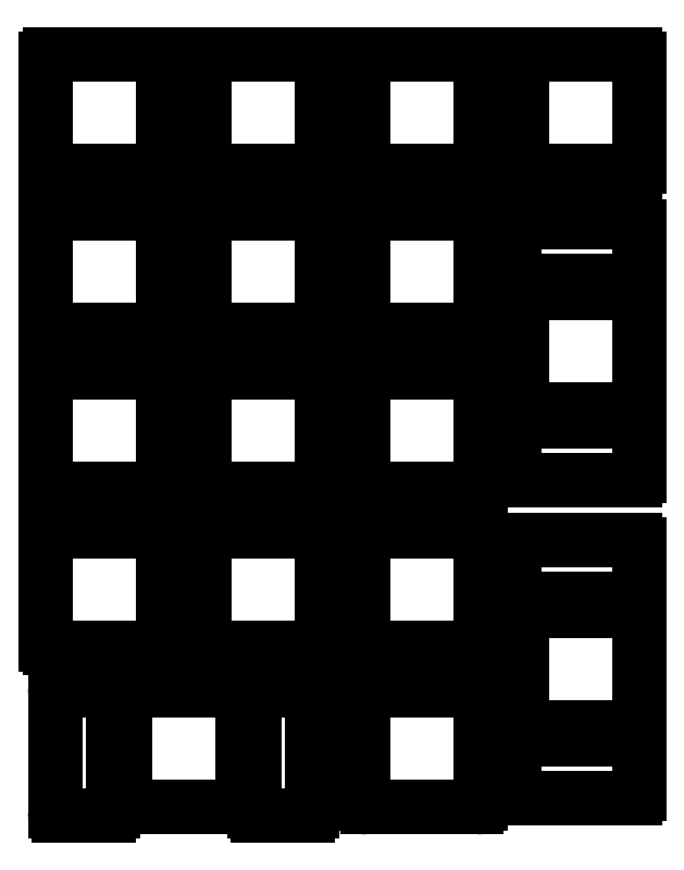
<metadata>
{"format":"dxf","ext":"dxf","renderer":"ezdxf+matplotlib","layout":"modelspace","background":"white","min_lineweight":24,"dpi":150}
</metadata>
<code>
0
SECTION
2
ENTITIES
0
ARC
8
0
10
3.025
20
-16.02
40
0.5
50
180
51
270
0
ARC
8
0
10
16.02
20
-16.02
40
0.5
50
270
51
0
0
ARC
8
0
10
16.02
20
-3.025
40
0.5
50
0
51
90
0
ARC
8
0
10
3.025
20
-3.025
40
0.5
50
90
51
180
0
LINE
8
0
10
3.025
20
-16.52
11
16.02
21
-16.52
0
LINE
8
0
10
16.02
20
-2.525
11
3.025
21
-2.525
0
LINE
8
0
10
16.52
20
-16.02
11
16.52
21
-3.025
0
LINE
8
0
10
2.525
20
-3.025
11
2.525
21
-16.02
0
ARC
8
0
10
22.07
20
-16.02
40
0.5
50
180
51
270
0
ARC
8
0
10
35.08
20
-16.02
40
0.5
50
270
51
0
0
ARC
8
0
10
35.08
20
-3.025
40
0.5
50
0
51
90
0
ARC
8
0
10
22.07
20
-3.025
40
0.5
50
90
51
180
0
LINE
8
0
10
22.07
20
-16.52
11
35.08
21
-16.52
0
LINE
8
0
10
35.08
20
-2.525
11
22.07
21
-2.525
0
LINE
8
0
10
35.58
20
-16.02
11
35.58
21
-3.025
0
LINE
8
0
10
21.57
20
-3.025
11
21.57
21
-16.02
0
ARC
8
0
10
41.12
20
-16.02
40
0.5
50
180
51
270
0
ARC
8
0
10
54.12
20
-16.02
40
0.5
50
270
51
0
0
ARC
8
0
10
54.12
20
-3.025
40
0.5
50
0
51
90
0
ARC
8
0
10
41.12
20
-3.025
40
0.5
50
90
51
180
0
LINE
8
0
10
41.12
20
-16.52
11
54.12
21
-16.52
0
LINE
8
0
10
54.12
20
-2.525
11
41.12
21
-2.525
0
LINE
8
0
10
54.62
20
-16.02
11
54.62
21
-3.025
0
LINE
8
0
10
40.62
20
-3.025
11
40.62
21
-16.02
0
ARC
8
0
10
60.17
20
-16.02
40
0.5
50
180
51
270
0
ARC
8
0
10
73.17
20
-16.02
40
0.5
50
270
51
0
0
ARC
8
0
10
73.17
20
-3.025
40
0.5
50
0
51
90
0
ARC
8
0
10
60.17
20
-3.025
40
0.5
50
90
51
180
0
LINE
8
0
10
60.17
20
-16.52
11
73.17
21
-16.52
0
LINE
8
0
10
73.17
20
-2.525
11
60.17
21
-2.525
0
LINE
8
0
10
73.67
20
-16.02
11
73.67
21
-3.025
0
LINE
8
0
10
59.67
20
-3.025
11
59.67
21
-16.02
0
ARC
8
0
10
3.025
20
-35.08
40
0.5
50
180
51
270
0
ARC
8
0
10
16.02
20
-35.08
40
0.5
50
270
51
0
0
ARC
8
0
10
16.02
20
-22.07
40
0.5
50
0
51
90
0
ARC
8
0
10
3.025
20
-22.07
40
0.5
50
90
51
180
0
LINE
8
0
10
3.025
20
-35.58
11
16.02
21
-35.58
0
LINE
8
0
10
16.02
20
-21.57
11
3.025
21
-21.57
0
LINE
8
0
10
16.52
20
-35.08
11
16.52
21
-22.07
0
LINE
8
0
10
2.525
20
-22.07
11
2.525
21
-35.08
0
ARC
8
0
10
22.07
20
-35.08
40
0.5
50
180
51
270
0
ARC
8
0
10
35.08
20
-35.08
40
0.5
50
270
51
0
0
ARC
8
0
10
35.08
20
-22.07
40
0.5
50
0
51
90
0
ARC
8
0
10
22.07
20
-22.07
40
0.5
50
90
51
180
0
LINE
8
0
10
22.07
20
-35.58
11
35.08
21
-35.58
0
LINE
8
0
10
35.08
20
-21.57
11
22.07
21
-21.57
0
LINE
8
0
10
35.58
20
-35.08
11
35.58
21
-22.07
0
LINE
8
0
10
21.57
20
-22.07
11
21.57
21
-35.08
0
ARC
8
0
10
41.12
20
-35.08
40
0.5
50
180
51
270
0
ARC
8
0
10
54.12
20
-35.08
40
0.5
50
270
51
0
0
ARC
8
0
10
54.12
20
-22.07
40
0.5
50
0
51
90
0
ARC
8
0
10
41.12
20
-22.07
40
0.5
50
90
51
180
0
LINE
8
0
10
41.12
20
-35.58
11
54.12
21
-35.58
0
LINE
8
0
10
54.12
20
-21.57
11
41.12
21
-21.57
0
LINE
8
0
10
54.62
20
-35.08
11
54.62
21
-22.07
0
LINE
8
0
10
40.62
20
-22.07
11
40.62
21
-35.08
0
ARC
8
0
10
60.17
20
-44.6
40
0.5
50
180
51
270
0
ARC
8
0
10
73.17
20
-44.6
40
0.5
50
270
51
0
0
ARC
8
0
10
73.17
20
-31.6
40
0.5
50
0
51
90
0
ARC
8
0
10
60.17
20
-31.6
40
0.5
50
90
51
180
0
LINE
8
0
10
60.17
20
-45.1
11
73.17
21
-45.1
0
LINE
8
0
10
73.17
20
-31.1
11
60.17
21
-31.1
0
LINE
8
0
10
73.67
20
-44.6
11
73.67
21
-31.6
0
LINE
8
0
10
59.67
20
-31.6
11
59.67
21
-44.6
0
ARC
8
0
10
59.17
20
-23.16
40
0.5
50
90
51
180
0
ARC
8
0
10
59.17
20
-29.16
40
0.5
50
180
51
270
0
ARC
8
0
10
73.17
20
-29.16
40
0.5
50
270
51
0
0
ARC
8
0
10
73.17
20
-23.16
40
0.5
50
0
51
90
0
LINE
8
0
10
58.67
20
-23.16
11
58.67
21
-29.16
0
LINE
8
0
10
73.67
20
-29.16
11
73.67
21
-23.16
0
LINE
8
0
10
59.17
20
-29.66
11
73.17
21
-29.66
0
LINE
8
0
10
73.17
20
-22.66
11
59.17
21
-22.66
0
ARC
8
0
10
59.17
20
-47.04
40
0.5
50
90
51
180
0
ARC
8
0
10
59.17
20
-53.04
40
0.5
50
180
51
270
0
ARC
8
0
10
73.17
20
-53.04
40
0.5
50
270
51
0
0
ARC
8
0
10
73.17
20
-47.04
40
0.5
50
0
51
90
0
LINE
8
0
10
58.67
20
-47.04
11
58.67
21
-53.04
0
LINE
8
0
10
73.67
20
-53.04
11
73.67
21
-47.04
0
LINE
8
0
10
59.17
20
-53.54
11
73.17
21
-53.54
0
LINE
8
0
10
73.17
20
-46.54
11
59.17
21
-46.54
0
ARC
8
0
10
3.025
20
-54.12
40
0.5
50
180
51
270
0
ARC
8
0
10
16.02
20
-54.12
40
0.5
50
270
51
0
0
ARC
8
0
10
16.02
20
-41.12
40
0.5
50
0
51
90
0
ARC
8
0
10
3.025
20
-41.12
40
0.5
50
90
51
180
0
LINE
8
0
10
3.025
20
-54.62
11
16.02
21
-54.62
0
LINE
8
0
10
16.02
20
-40.62
11
3.025
21
-40.62
0
LINE
8
0
10
16.52
20
-54.12
11
16.52
21
-41.12
0
LINE
8
0
10
2.525
20
-41.12
11
2.525
21
-54.12
0
ARC
8
0
10
22.07
20
-54.12
40
0.5
50
180
51
270
0
ARC
8
0
10
35.08
20
-54.12
40
0.5
50
270
51
0
0
ARC
8
0
10
35.08
20
-41.12
40
0.5
50
0
51
90
0
ARC
8
0
10
22.07
20
-41.12
40
0.5
50
90
51
180
0
LINE
8
0
10
22.07
20
-54.62
11
35.08
21
-54.62
0
LINE
8
0
10
35.08
20
-40.62
11
22.07
21
-40.62
0
LINE
8
0
10
35.58
20
-54.12
11
35.58
21
-41.12
0
LINE
8
0
10
21.57
20
-41.12
11
21.57
21
-54.12
0
ARC
8
0
10
41.12
20
-54.12
40
0.5
50
180
51
270
0
ARC
8
0
10
54.12
20
-54.12
40
0.5
50
270
51
0
0
ARC
8
0
10
54.12
20
-41.12
40
0.5
50
0
51
90
0
ARC
8
0
10
41.12
20
-41.12
40
0.5
50
90
51
180
0
LINE
8
0
10
41.12
20
-54.62
11
54.12
21
-54.62
0
LINE
8
0
10
54.12
20
-40.62
11
41.12
21
-40.62
0
LINE
8
0
10
54.62
20
-54.12
11
54.62
21
-41.12
0
LINE
8
0
10
40.62
20
-41.12
11
40.62
21
-54.12
0
ARC
8
0
10
3.025
20
-73.17
40
0.5
50
180
51
270
0
ARC
8
0
10
16.02
20
-73.17
40
0.5
50
270
51
0
0
ARC
8
0
10
16.02
20
-60.17
40
0.5
50
0
51
90
0
ARC
8
0
10
3.025
20
-60.17
40
0.5
50
90
51
180
0
LINE
8
0
10
3.025
20
-73.67
11
16.02
21
-73.67
0
LINE
8
0
10
16.02
20
-59.67
11
3.025
21
-59.67
0
LINE
8
0
10
16.52
20
-73.17
11
16.52
21
-60.17
0
LINE
8
0
10
2.525
20
-60.17
11
2.525
21
-73.17
0
ARC
8
0
10
22.07
20
-73.17
40
0.5
50
180
51
270
0
ARC
8
0
10
35.08
20
-73.17
40
0.5
50
270
51
0
0
ARC
8
0
10
35.08
20
-60.17
40
0.5
50
0
51
90
0
ARC
8
0
10
22.07
20
-60.17
40
0.5
50
90
51
180
0
LINE
8
0
10
22.07
20
-73.67
11
35.08
21
-73.67
0
LINE
8
0
10
35.08
20
-59.67
11
22.07
21
-59.67
0
LINE
8
0
10
35.58
20
-73.17
11
35.58
21
-60.17
0
LINE
8
0
10
21.57
20
-60.17
11
21.57
21
-73.17
0
ARC
8
0
10
41.12
20
-73.17
40
0.5
50
180
51
270
0
ARC
8
0
10
54.12
20
-73.17
40
0.5
50
270
51
0
0
ARC
8
0
10
54.12
20
-60.17
40
0.5
50
0
51
90
0
ARC
8
0
10
41.12
20
-60.17
40
0.5
50
90
51
180
0
LINE
8
0
10
41.12
20
-73.67
11
54.12
21
-73.67
0
LINE
8
0
10
54.12
20
-59.67
11
41.12
21
-59.67
0
LINE
8
0
10
54.62
20
-73.17
11
54.62
21
-60.17
0
LINE
8
0
10
40.62
20
-60.17
11
40.62
21
-73.17
0
ARC
8
0
10
60.17
20
-82.7
40
0.5
50
180
51
270
0
ARC
8
0
10
73.17
20
-82.7
40
0.5
50
270
51
0
0
ARC
8
0
10
73.17
20
-69.7
40
0.5
50
0
51
90
0
ARC
8
0
10
60.17
20
-69.7
40
0.5
50
90
51
180
0
LINE
8
0
10
60.17
20
-83.2
11
73.17
21
-83.2
0
LINE
8
0
10
73.17
20
-69.2
11
60.17
21
-69.2
0
LINE
8
0
10
73.67
20
-82.7
11
73.67
21
-69.7
0
LINE
8
0
10
59.67
20
-69.7
11
59.67
21
-82.7
0
ARC
8
0
10
59.17
20
-61.26
40
0.5
50
90
51
180
0
ARC
8
0
10
59.17
20
-67.26
40
0.5
50
180
51
270
0
ARC
8
0
10
73.17
20
-67.26
40
0.5
50
270
51
0
0
ARC
8
0
10
73.17
20
-61.26
40
0.5
50
0
51
90
0
LINE
8
0
10
58.67
20
-61.26
11
58.67
21
-67.26
0
LINE
8
0
10
73.67
20
-67.26
11
73.67
21
-61.26
0
LINE
8
0
10
59.17
20
-67.76
11
73.17
21
-67.76
0
LINE
8
0
10
73.17
20
-60.76
11
59.17
21
-60.76
0
ARC
8
0
10
59.17
20
-85.14
40
0.5
50
90
51
180
0
ARC
8
0
10
59.17
20
-91.14
40
0.5
50
180
51
270
0
ARC
8
0
10
73.17
20
-91.14
40
0.5
50
270
51
0
0
ARC
8
0
10
73.17
20
-85.14
40
0.5
50
0
51
90
0
LINE
8
0
10
58.67
20
-85.14
11
58.67
21
-91.14
0
LINE
8
0
10
73.67
20
-91.14
11
73.67
21
-85.14
0
LINE
8
0
10
59.17
20
-91.64
11
73.17
21
-91.64
0
LINE
8
0
10
73.17
20
-84.64
11
59.17
21
-84.64
0
ARC
8
0
10
12.55
20
-92.22
40
0.5
50
180
51
270
0
ARC
8
0
10
25.55
20
-92.22
40
0.5
50
270
51
0
0
ARC
8
0
10
25.55
20
-79.22
40
0.5
50
0
51
90
0
ARC
8
0
10
12.55
20
-79.22
40
0.5
50
90
51
180
0
LINE
8
0
10
12.55
20
-92.72
11
25.55
21
-92.72
0
LINE
8
0
10
25.55
20
-78.72
11
12.55
21
-78.72
0
LINE
8
0
10
26.05
20
-92.22
11
26.05
21
-79.22
0
LINE
8
0
10
12.05
20
-79.22
11
12.05
21
-92.22
0
ARC
8
0
10
4.112
20
-93.22
40
0.5
50
180
51
270
0
ARC
8
0
10
10.11
20
-93.22
40
0.5
50
270
51
0
0
ARC
8
0
10
10.11
20
-79.22
40
0.5
50
0
51
90
0
ARC
8
0
10
4.112
20
-79.22
40
0.5
50
90
51
180
0
LINE
8
0
10
4.112
20
-93.72
11
10.11
21
-93.72
0
LINE
8
0
10
10.11
20
-78.72
11
4.112
21
-78.72
0
LINE
8
0
10
10.61
20
-93.22
11
10.61
21
-79.22
0
LINE
8
0
10
3.612
20
-79.22
11
3.612
21
-93.22
0
ARC
8
0
10
27.99
20
-93.22
40
0.5
50
180
51
270
0
ARC
8
0
10
33.99
20
-93.22
40
0.5
50
270
51
0
0
ARC
8
0
10
33.99
20
-79.22
40
0.5
50
0
51
90
0
ARC
8
0
10
27.99
20
-79.22
40
0.5
50
90
51
180
0
LINE
8
0
10
27.99
20
-93.72
11
33.99
21
-93.72
0
LINE
8
0
10
33.99
20
-78.72
11
27.99
21
-78.72
0
LINE
8
0
10
34.49
20
-93.22
11
34.49
21
-79.22
0
LINE
8
0
10
27.49
20
-79.22
11
27.49
21
-93.22
0
ARC
8
0
10
41.12
20
-92.22
40
0.5
50
180
51
270
0
ARC
8
0
10
54.12
20
-92.22
40
0.5
50
270
51
0
0
ARC
8
0
10
54.12
20
-79.22
40
0.5
50
0
51
90
0
ARC
8
0
10
41.12
20
-79.22
40
0.5
50
90
51
180
0
LINE
8
0
10
41.12
20
-92.72
11
54.12
21
-92.72
0
LINE
8
0
10
54.12
20
-78.72
11
41.12
21
-78.72
0
LINE
8
0
10
54.62
20
-92.22
11
54.62
21
-79.22
0
LINE
8
0
10
40.62
20
-79.22
11
40.62
21
-92.22
0
ENDSEC
0
EOF

</code>
